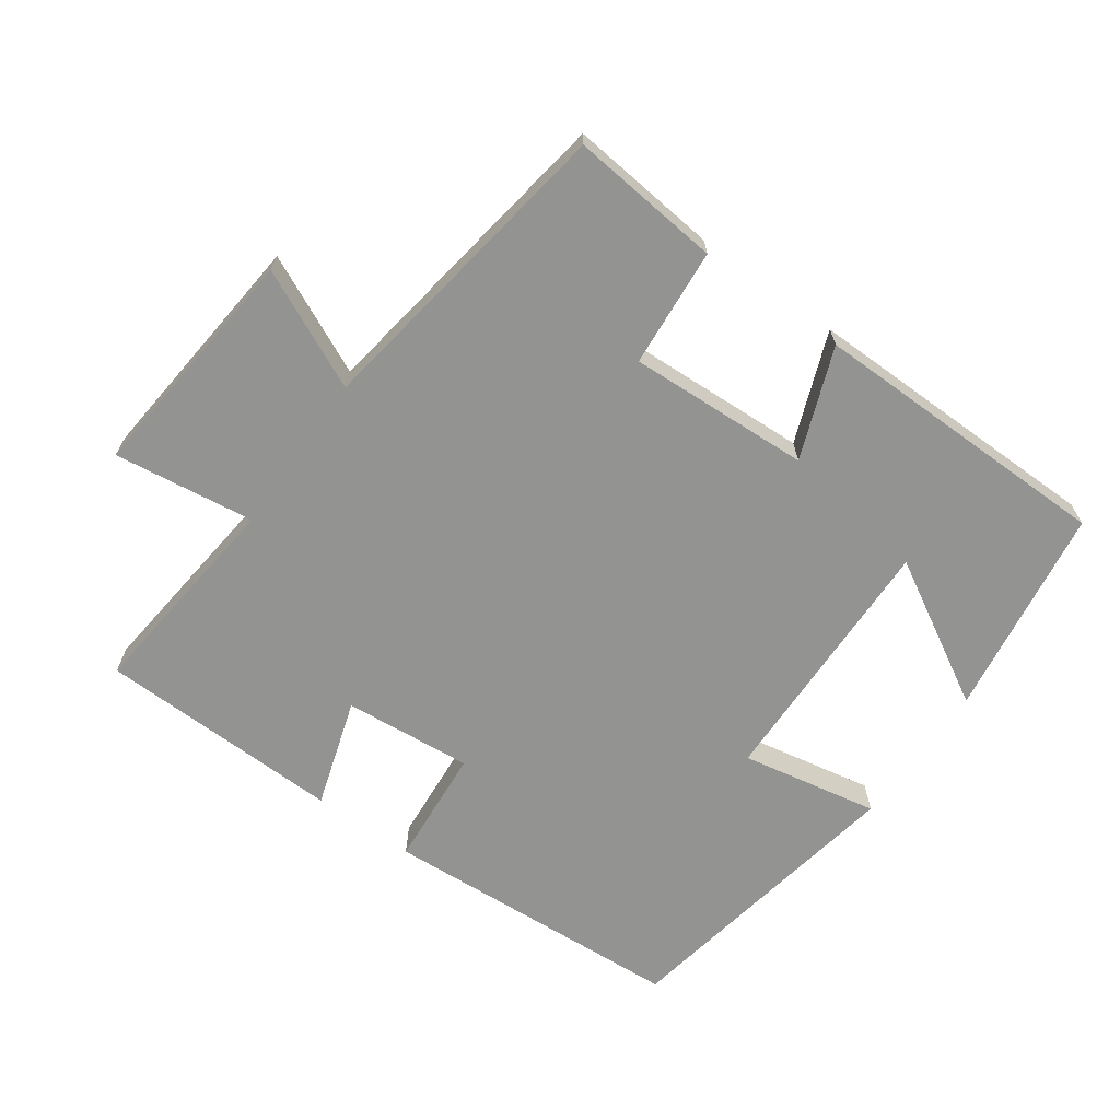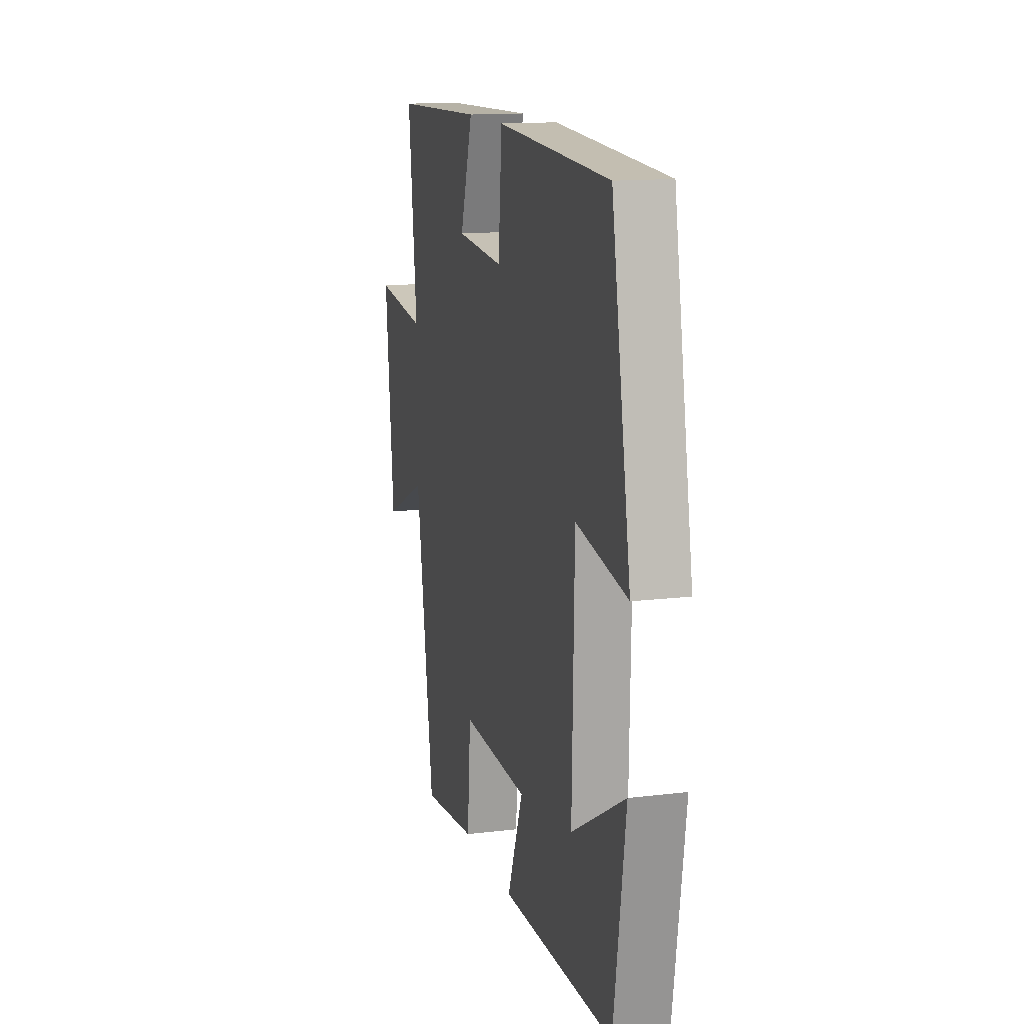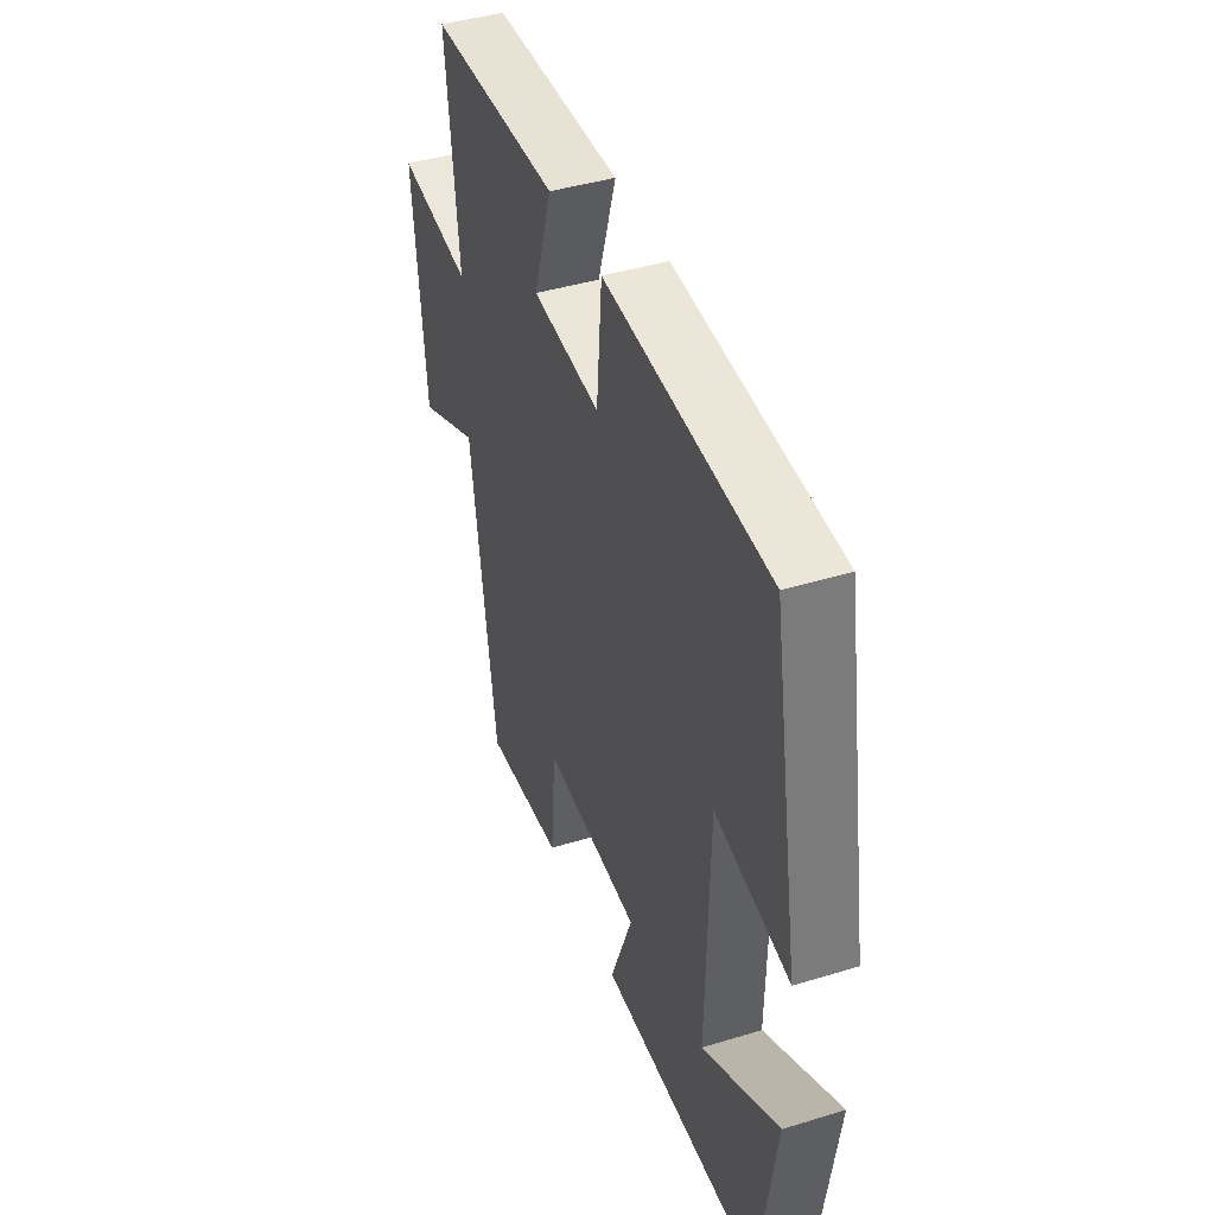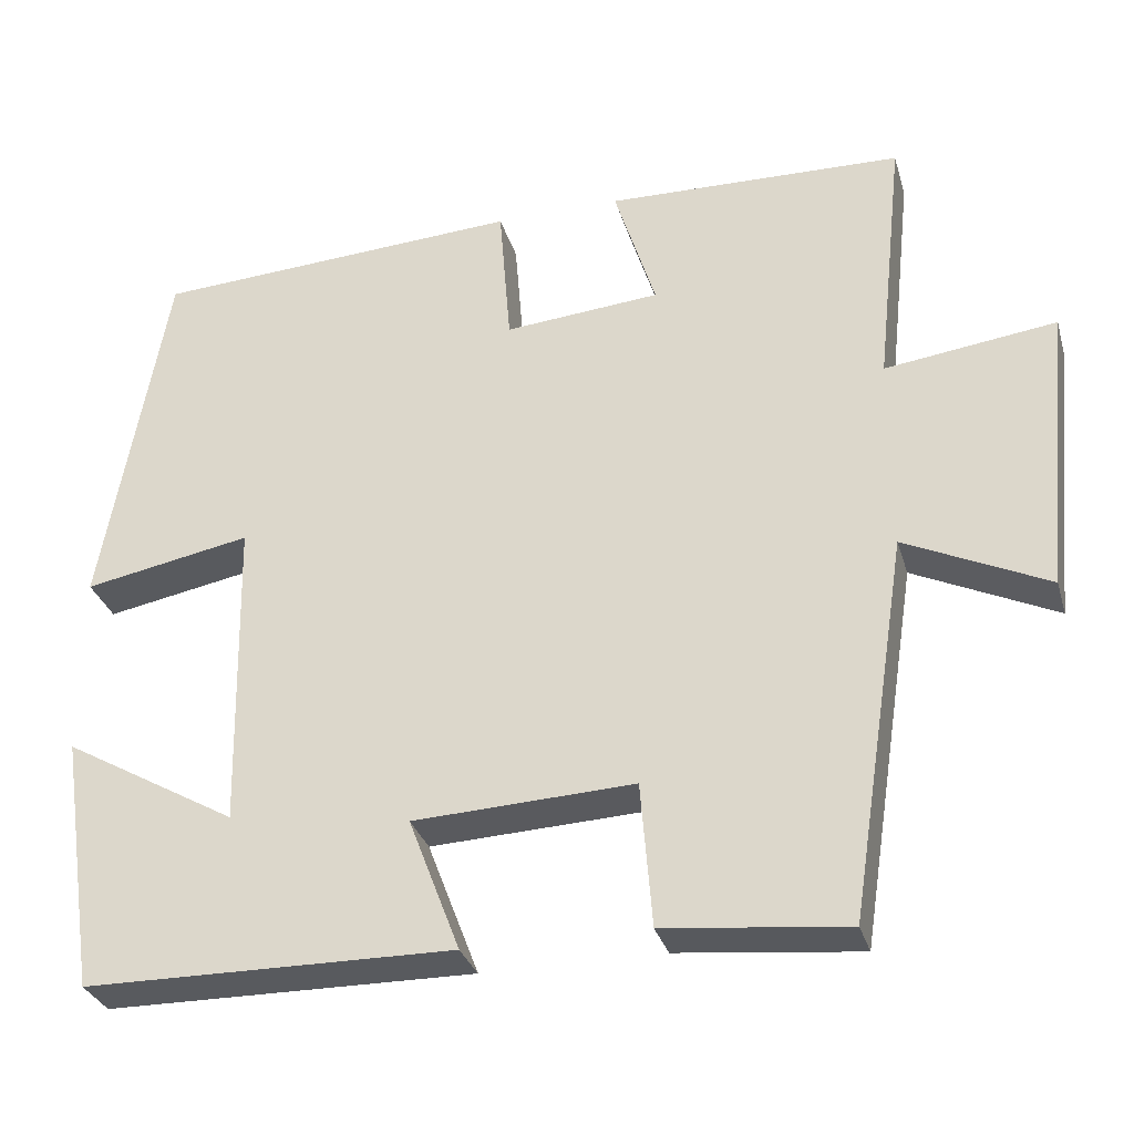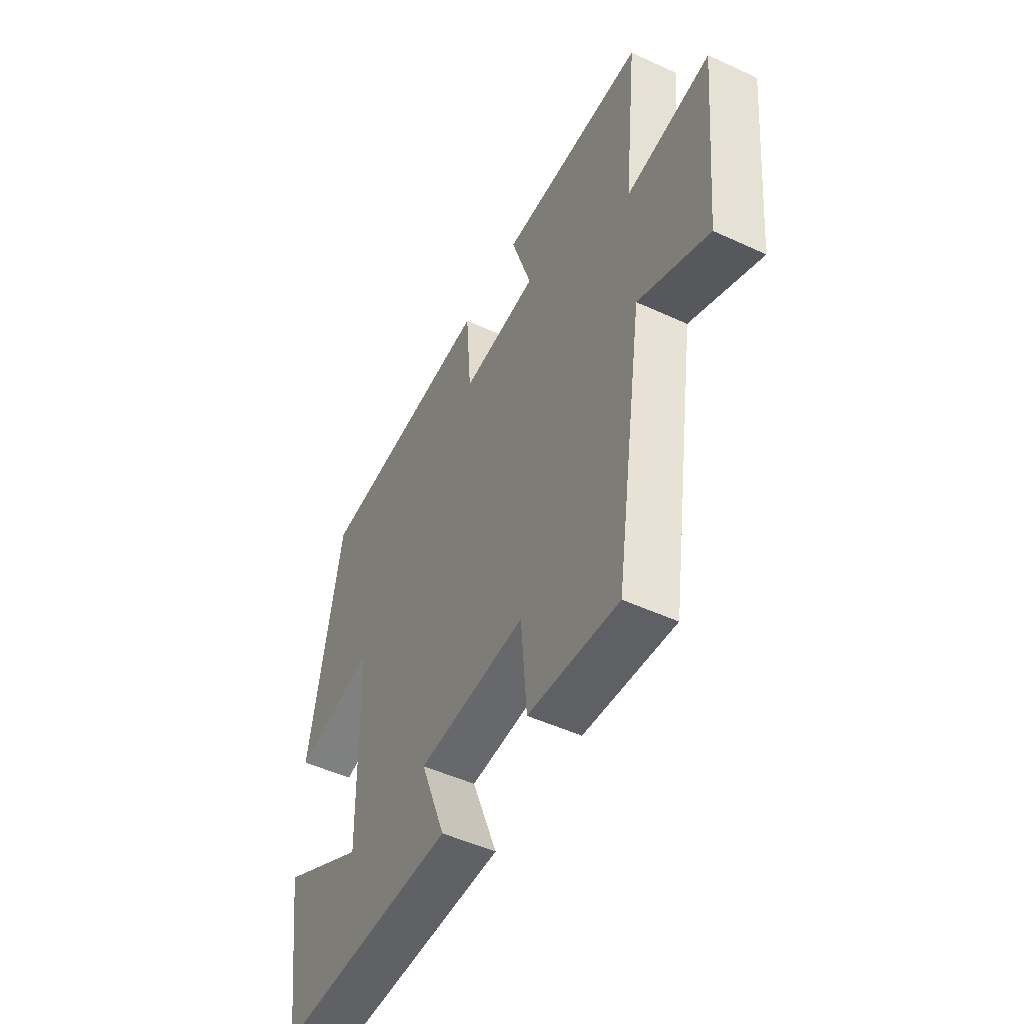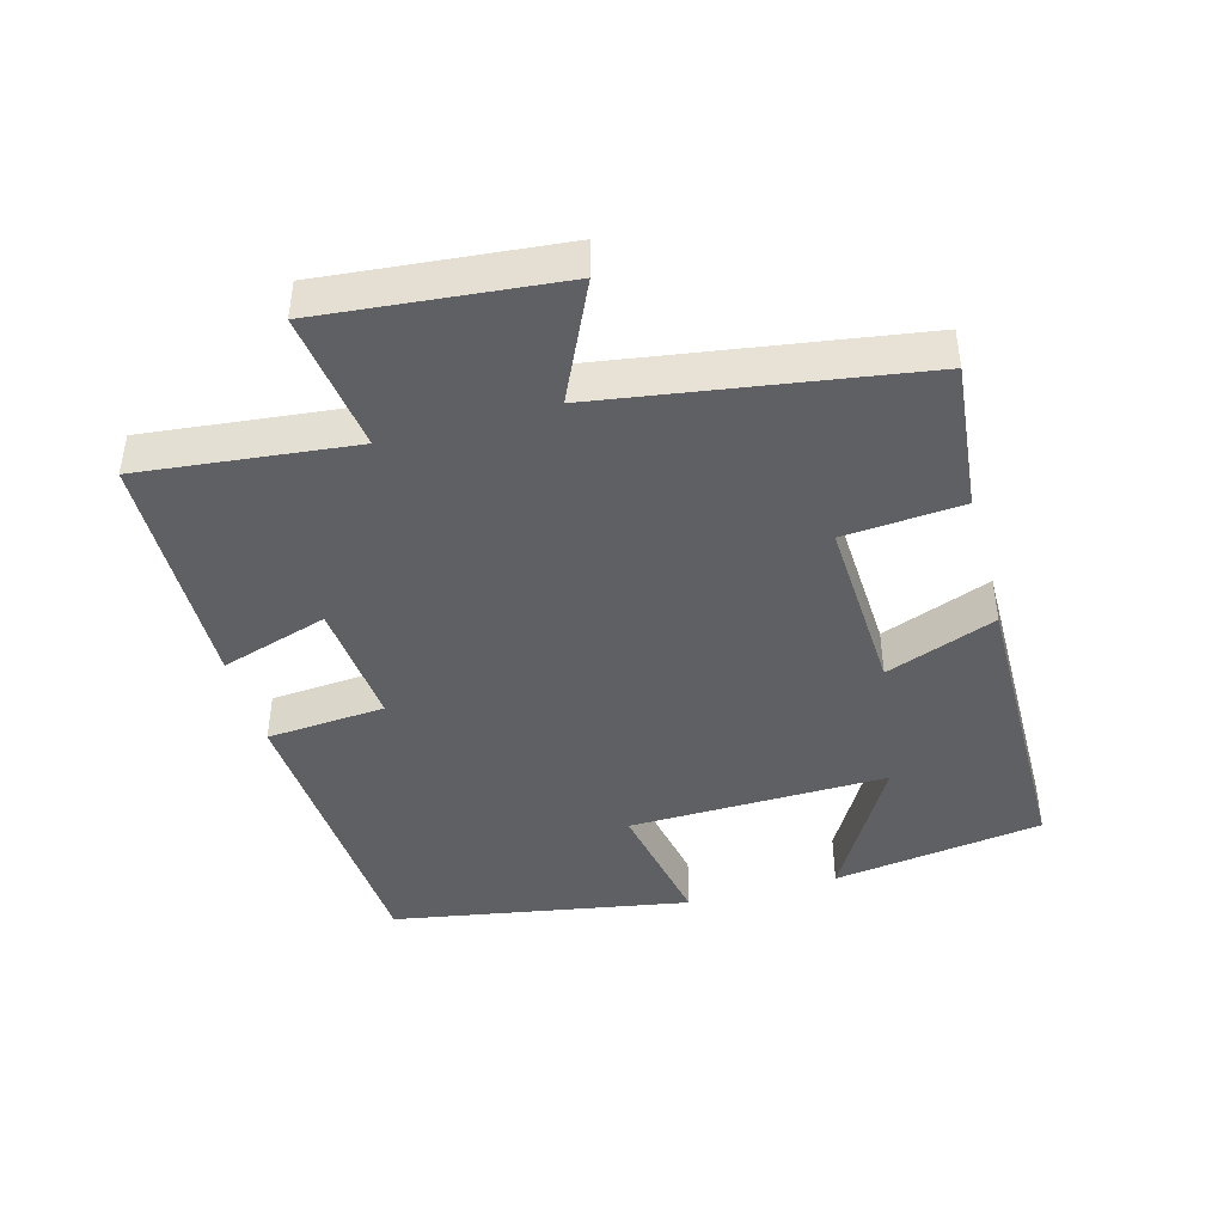
<metadata>
{"format":"obj","ext":"obj","renderer":"f3d","projection":"perspective","resolution":1024,"background":"white","views":[{"elev":-66.7,"azim":144.6,"up":"+Y"},{"elev":13.9,"azim":-105.3,"up":"+Z"},{"elev":42.6,"azim":-110.0,"up":"+Z"},{"elev":-31.2,"azim":15.5,"up":"+Z"},{"elev":-50.1,"azim":63.1,"up":"+Z"},{"elev":-43.2,"azim":105.5,"up":"+Y"}]}
</metadata>
<code>
v 0.534 0.07 0.49
v 0.5 0.07 0.177
v 0.706 0.07 0.204
v 0.672 0.07 -0.144
v 0.5 0.07 -0.063
v 0.429 0.07 -0.523
v 0.209 0.07 -0.5
v 0.195 0.07 -0.326
v -0.071 0.07 -0.338
v -0.009 0.07 -0.5
v -0.454 0.07 -0.495
v -0.5 0.07 -0.185
v -0.29 0.07 -0.305
v -0.298 0.07 0.075
v -0.5 0.07 0.037
v -0.423 0.07 0.474
v 0.024 0.07 0.5
v 0.038 0.07 0.325
v 0.226 0.07 0.341
v 0.176 0.07 0.5
v 0.534 0 0.49
v 0.5 0 0.177
v 0.706 0 0.204
v 0.672 0 -0.144
v 0.5 0 -0.063
v 0.429 0 -0.523
v 0.209 0 -0.5
v 0.195 0 -0.326
v -0.071 0 -0.338
v -0.009 0 -0.5
v -0.454 0 -0.495
v -0.5 0 -0.185
v -0.29 0 -0.305
v -0.298 0 0.075
v -0.5 0 0.037
v -0.423 0 0.474
v 0.024 0 0.5
v 0.038 0 0.325
v 0.226 0 0.341
v 0.176 0 0.5
f 19 20 1 2
f 18 19 2
f 16 17 18
f 15 16 18
f 14 15 18
f 13 14 18 2
f 10 11 12 13
f 9 10 13
f 13 2 3
f 9 13 3
f 8 9 3
f 5 6 7 8
f 5 8 3
f 3 4 5
f 22 21 40 39
f 22 39 38
f 38 37 36
f 38 36 35
f 38 35 34
f 22 38 34 33
f 33 32 31 30
f 33 30 29
f 23 22 33
f 23 33 29
f 23 29 28
f 28 27 26 25
f 23 28 25
f 25 24 23
f 1 21 22 2
f 2 22 23 3
f 3 23 24 4
f 4 24 25 5
f 5 25 26 6
f 6 26 27 7
f 7 27 28 8
f 8 28 29 9
f 9 29 30 10
f 10 30 31 11
f 11 31 32 12
f 12 32 33 13
f 13 33 34 14
f 14 34 35 15
f 15 35 36 16
f 16 36 37 17
f 17 37 38 18
f 18 38 39 19
f 19 39 40 20
f 20 40 21 1

</code>
